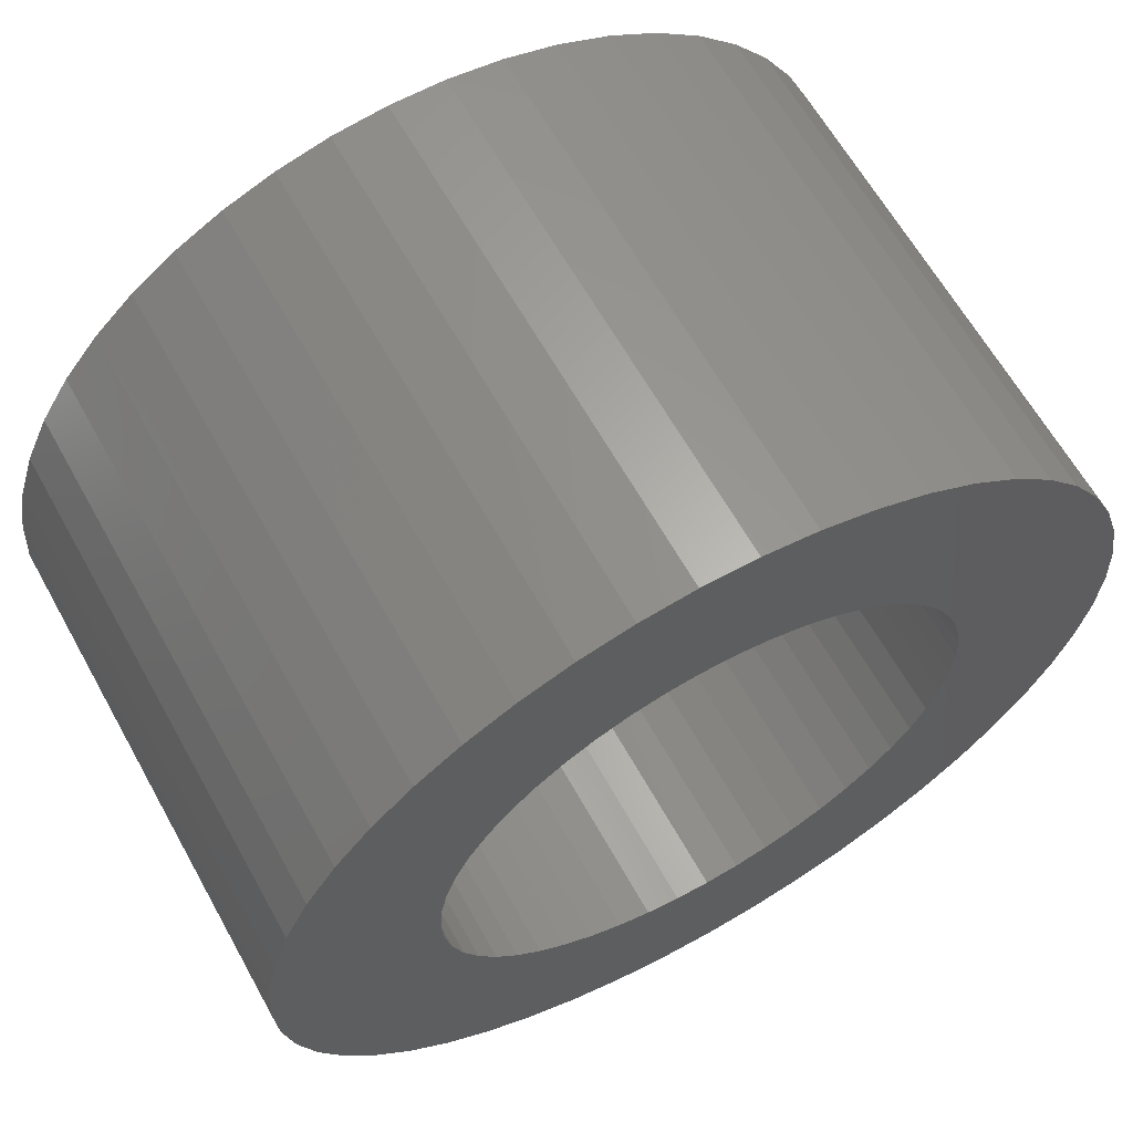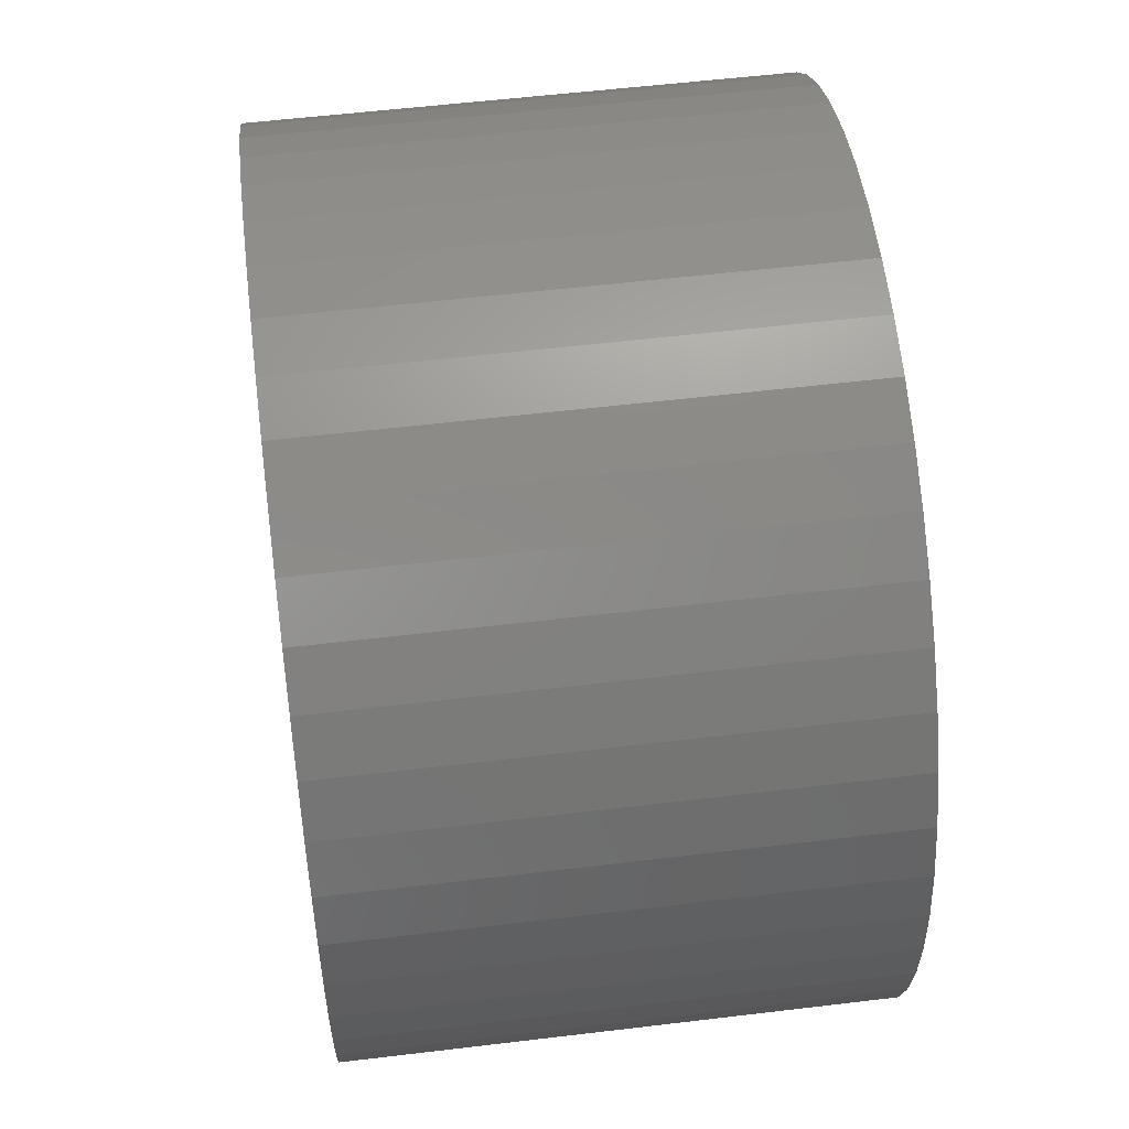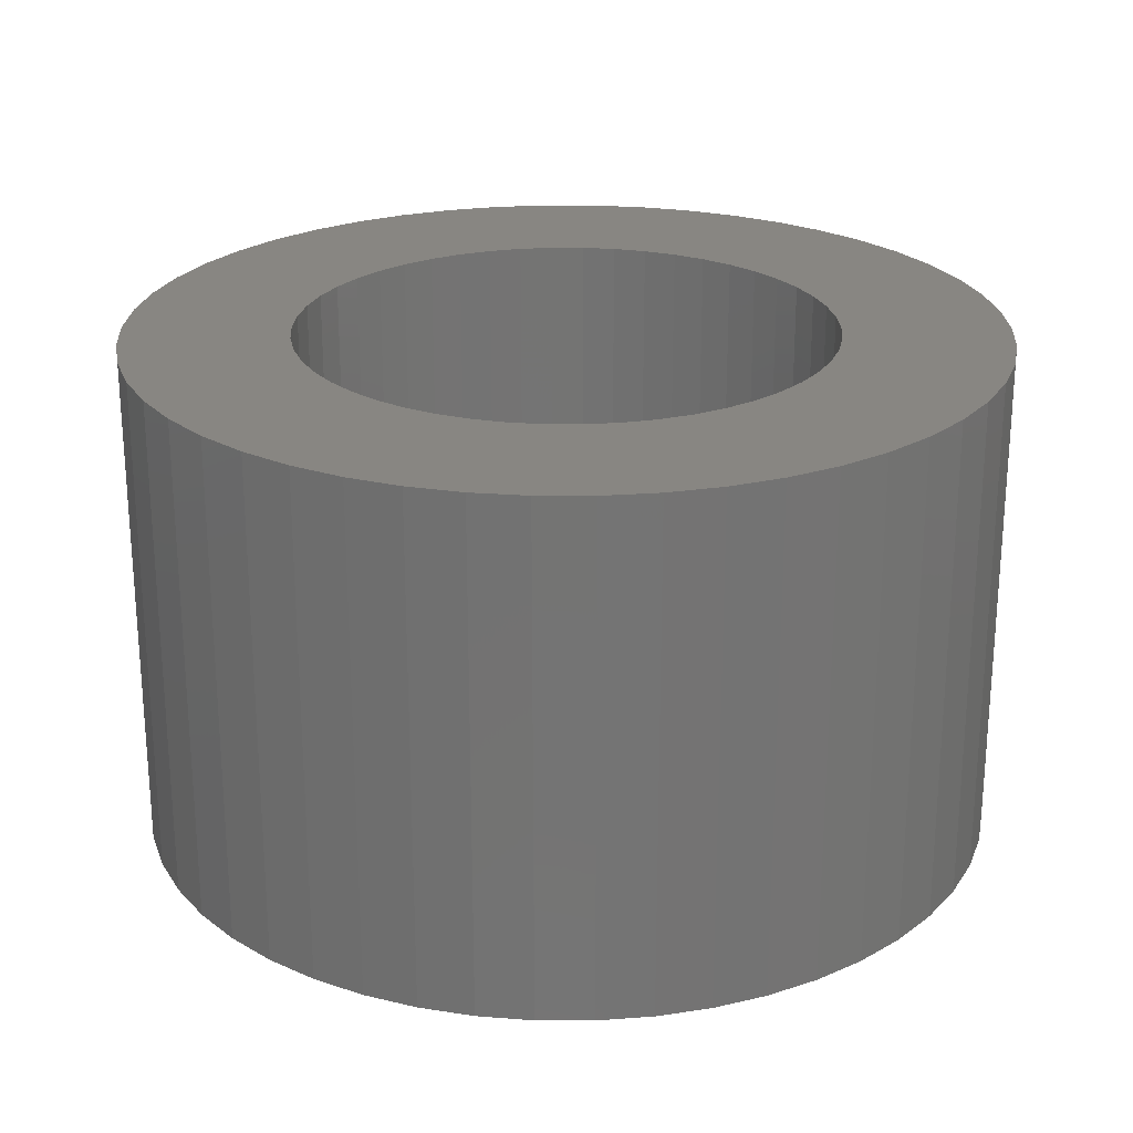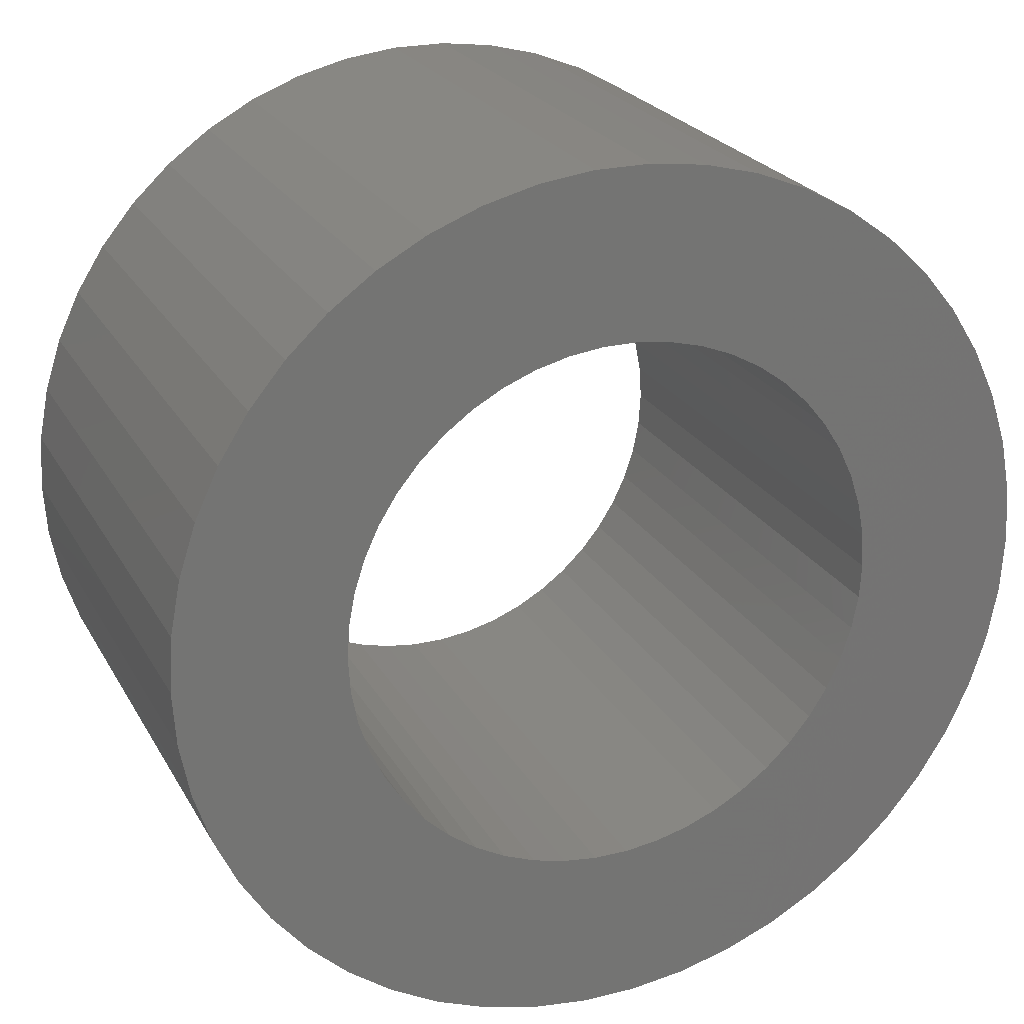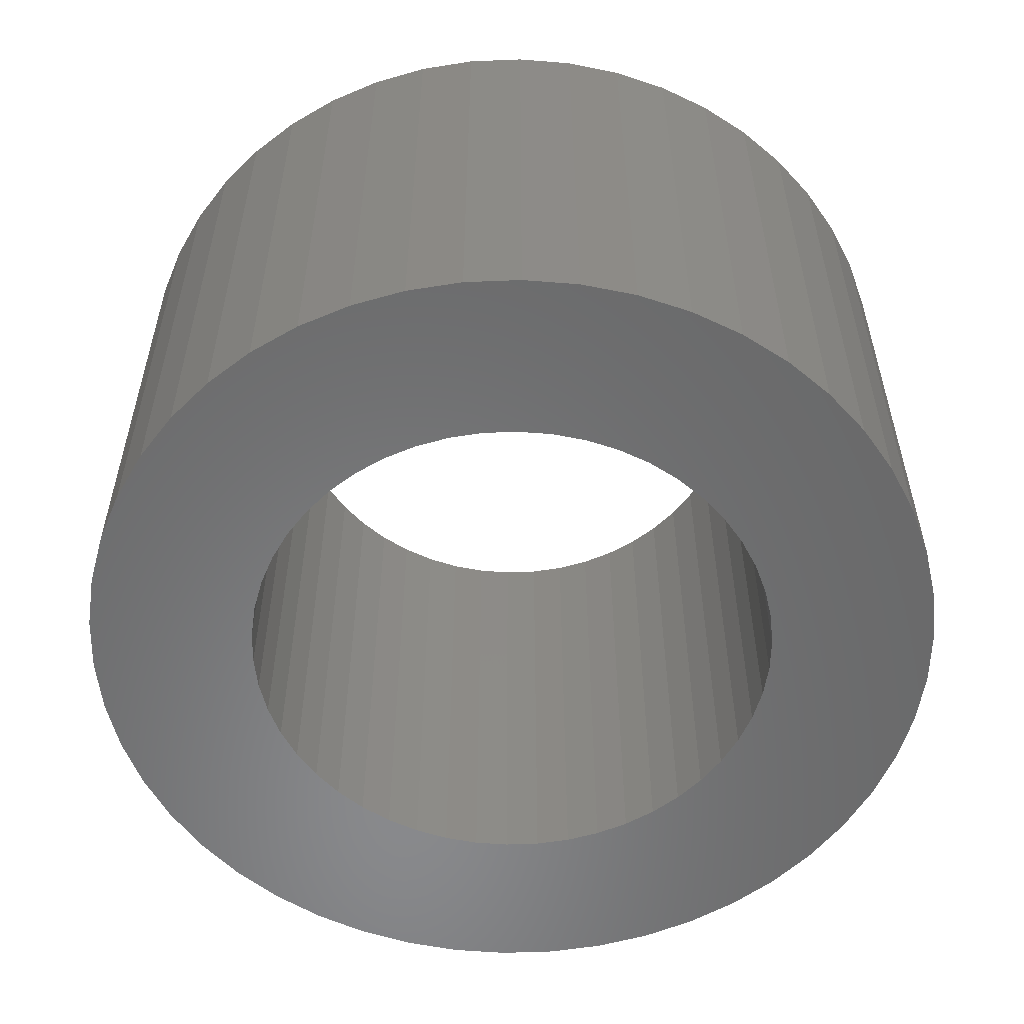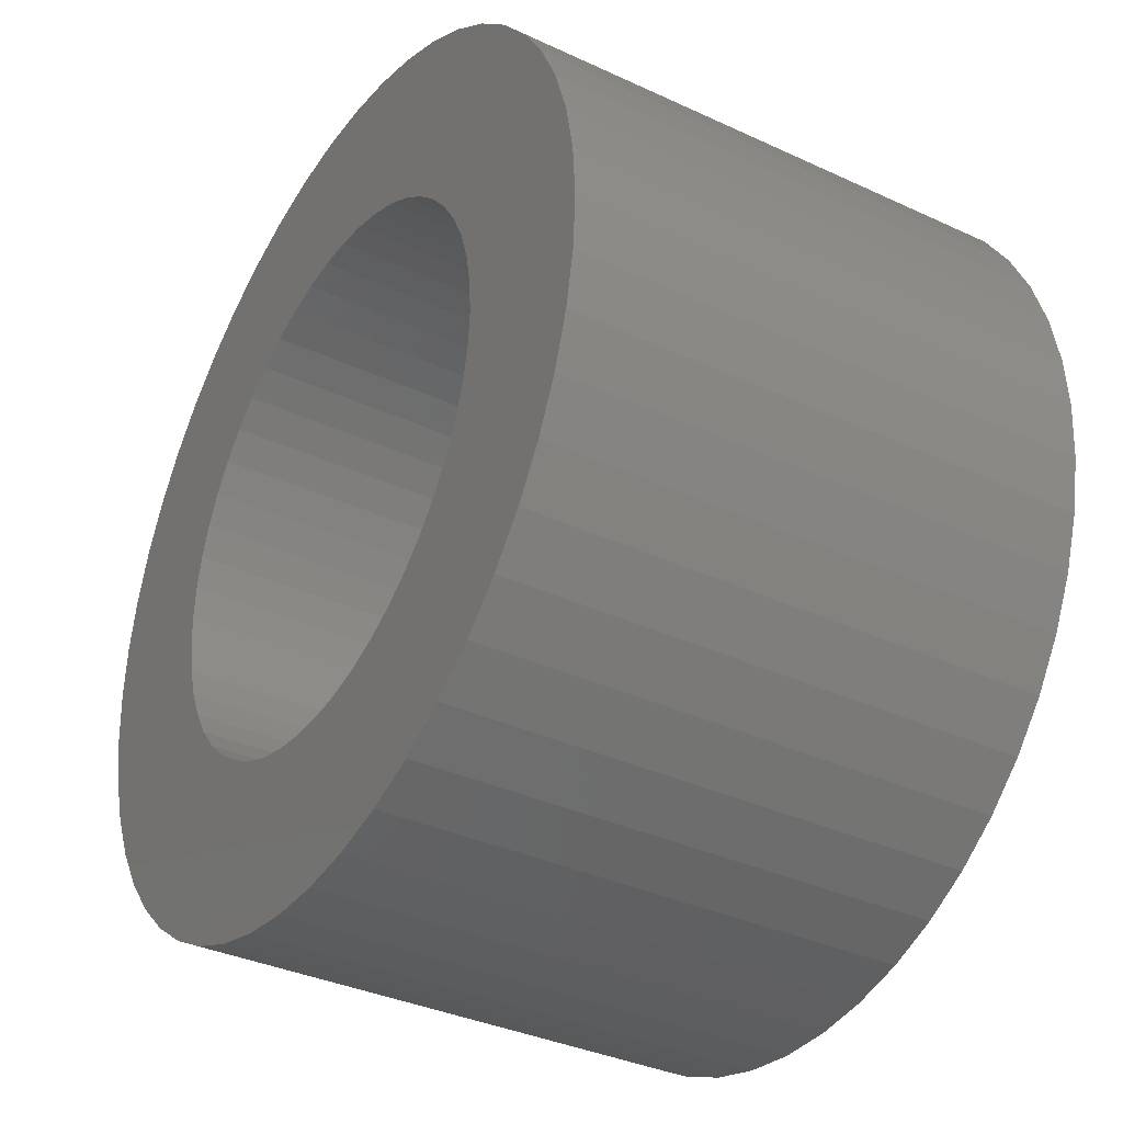
<metadata>
{"format":"stl","ext":"stl","renderer":"f3d","projection":"perspective","resolution":1024,"background":"white","views":[{"elev":63.3,"azim":150.9,"up":"+Y"},{"elev":55.7,"azim":82.8,"up":"+Y"},{"elev":23.9,"azim":-151.0,"up":"+Z"},{"elev":23.5,"azim":-22.6,"up":"+Y"},{"elev":-55.7,"azim":153.6,"up":"+Z"},{"elev":-35.3,"azim":58.3,"up":"+Y"}]}
</metadata>
<code>
# stl→obj: 200 verts, 400 faces
v 8.5 0 5
v 8.433 1.065 -5
v 8.433 1.065 5
v 8.5 0 -5
v -8.5 0 -5
v -8.433 1.065 5
v -8.433 1.065 -5
v -8.5 0 5
v 0.5337 8.483 -5
v -0.5337 8.483 5
v 0.5337 8.483 5
v -0.5337 8.483 -5
v -0.5337 -8.483 -5
v 0.5337 -8.483 5
v -0.5337 -8.483 5
v 0.5337 -8.483 -5
v 6.196 5.819 -5
v 5.418 6.549 5
v 6.196 5.819 5
v 5.418 6.549 -5
v -5.418 6.549 -5
v -6.196 5.819 5
v -5.418 6.549 5
v -6.196 5.819 -5
v -2.627 8.084 -5
v -3.619 7.691 5
v -2.627 8.084 5
v -3.619 7.691 -5
v 7.903 3.129 5
v 7.449 4.095 -5
v 7.449 4.095 5
v 7.903 3.129 -5
v 3.619 7.691 -5
v 2.627 8.084 5
v 3.619 7.691 5
v 2.627 8.084 -5
v 1.593 8.349 5
v 1.593 8.349 -5
v 4.555 7.177 -5
v 4.555 7.177 5
v -7.903 3.129 -5
v -7.449 4.095 5
v -7.449 4.095 -5
v -7.903 3.129 5
v 5.25 0 5
v 5.209 0.658 5
v 8.233 2.114 5
v 8.433 -1.065 5
v 5.085 1.306 5
v 5.209 -0.658 5
v 4.881 1.933 5
v 8.233 -2.114 5
v 4.601 2.529 5
v 6.877 4.996 5
v 5.085 -1.306 5
v 4.247 3.086 5
v 7.903 -3.129 5
v 3.827 3.594 5
v 4.881 -1.933 5
v 7.449 -4.095 5
v 3.346 4.045 5
v 2.813 4.433 5
v 2.235 4.75 5
v 1.622 4.993 5
v 0.9838 5.157 5
v 0.3296 5.24 5
v -0.3296 5.24 5
v -0.9838 5.157 5
v -1.593 8.349 5
v -1.622 4.993 5
v -2.235 4.75 5
v -2.813 4.433 5
v -4.555 7.177 5
v -3.346 4.045 5
v -3.827 3.594 5
v -4.247 3.086 5
v -6.877 4.996 5
v -4.601 2.529 5
v -4.881 1.933 5
v 4.601 -2.529 5
v 6.877 -4.996 5
v 4.247 -3.086 5
v 6.196 -5.819 5
v 3.827 -3.594 5
v 5.418 -6.549 5
v 3.346 -4.045 5
v 4.555 -7.177 5
v 2.813 -4.433 5
v 3.619 -7.691 5
v 2.235 -4.75 5
v 2.627 -8.084 5
v 1.622 -4.993 5
v 1.593 -8.349 5
v 0.9838 -5.157 5
v 0.3296 -5.24 5
v -0.3296 -5.24 5
v -0.9838 -5.157 5
v -1.593 -8.349 5
v -1.622 -4.993 5
v -2.627 -8.084 5
v -2.235 -4.75 5
v -3.619 -7.691 5
v -2.813 -4.433 5
v -4.555 -7.177 5
v -3.346 -4.045 5
v -5.418 -6.549 5
v -3.827 -3.594 5
v -6.196 -5.819 5
v -4.247 -3.086 5
v -6.877 -4.996 5
v -4.601 -2.529 5
v -7.449 -4.095 5
v -4.881 -1.933 5
v -7.903 -3.129 5
v -5.085 -1.306 5
v -8.233 -2.114 5
v -5.209 -0.658 5
v -8.433 -1.065 5
v -5.25 0 5
v -5.085 1.306 5
v -8.233 2.114 5
v -5.209 0.658 5
v -1.593 8.349 -5
v 5.25 0 -5
v 8.433 -1.065 -5
v 5.209 -0.658 -5
v 8.233 -2.114 -5
v 5.085 -1.306 -5
v 7.903 -3.129 -5
v 5.209 0.658 -5
v 4.881 -1.933 -5
v 7.449 -4.095 -5
v 8.233 2.114 -5
v 4.601 -2.529 -5
v 6.877 -4.996 -5
v 5.085 1.306 -5
v 4.247 -3.086 -5
v 6.196 -5.819 -5
v 3.827 -3.594 -5
v 5.418 -6.549 -5
v 4.881 1.933 -5
v 3.346 -4.045 -5
v 4.555 -7.177 -5
v 2.813 -4.433 -5
v 3.619 -7.691 -5
v 2.235 -4.75 -5
v 2.627 -8.084 -5
v 1.622 -4.993 -5
v 1.593 -8.349 -5
v 0.9838 -5.157 -5
v 0.3296 -5.24 -5
v -0.3296 -5.24 -5
v -0.9838 -5.157 -5
v -1.593 -8.349 -5
v -1.622 -4.993 -5
v -2.627 -8.084 -5
v -2.235 -4.75 -5
v -3.619 -7.691 -5
v -2.813 -4.433 -5
v -4.555 -7.177 -5
v -3.346 -4.045 -5
v -5.418 -6.549 -5
v -3.827 -3.594 -5
v -6.196 -5.819 -5
v -4.247 -3.086 -5
v -6.877 -4.996 -5
v -4.601 -2.529 -5
v -7.449 -4.095 -5
v -4.881 -1.933 -5
v 4.601 2.529 -5
v 6.877 4.996 -5
v 4.247 3.086 -5
v 3.827 3.594 -5
v 3.346 4.045 -5
v 2.813 4.433 -5
v 2.235 4.75 -5
v 1.622 4.993 -5
v 0.9838 5.157 -5
v 0.3296 5.24 -5
v -0.3296 5.24 -5
v -0.9838 5.157 -5
v -1.622 4.993 -5
v -2.235 4.75 -5
v -2.813 4.433 -5
v -4.555 7.177 -5
v -3.346 4.045 -5
v -3.827 3.594 -5
v -4.247 3.086 -5
v -6.877 4.996 -5
v -4.601 2.529 -5
v -4.881 1.933 -5
v -5.085 1.306 -5
v -8.233 2.114 -5
v -5.209 0.658 -5
v -5.25 0 -5
v -7.903 -3.129 -5
v -5.085 -1.306 -5
v -8.233 -2.114 -5
v -5.209 -0.658 -5
v -8.433 -1.065 -5
f 1 2 3
f 2 1 4
f 5 6 7
f 6 5 8
f 9 10 11
f 10 9 12
f 13 14 15
f 14 13 16
f 17 18 19
f 18 17 20
f 21 22 23
f 22 21 24
f 25 26 27
f 26 25 28
f 29 30 31
f 30 29 32
f 33 34 35
f 34 33 36
f 36 37 34
f 37 36 38
f 39 35 40
f 35 39 33
f 41 42 43
f 42 41 44
f 45 1 3
f 46 3 47
f 1 45 48
f 49 47 29
f 50 48 45
f 51 29 31
f 48 50 52
f 53 31 54
f 55 52 50
f 56 54 19
f 52 55 57
f 58 19 18
f 59 57 55
f 57 59 60
f 3 46 45
f 47 49 46
f 29 51 49
f 31 53 51
f 61 18 40
f 54 56 53
f 19 58 56
f 62 40 35
f 18 61 58
f 40 62 61
f 63 35 34
f 35 63 62
f 34 64 63
f 37 64 34
f 37 65 64
f 11 65 37
f 11 66 65
f 11 67 66
f 10 67 11
f 10 68 67
f 69 68 10
f 69 70 68
f 27 70 69
f 70 27 71
f 26 71 27
f 71 26 72
f 73 72 26
f 72 73 74
f 23 74 73
f 74 23 75
f 22 75 23
f 75 22 76
f 77 76 22
f 76 77 78
f 78 42 79
f 42 78 77
f 80 60 59
f 60 80 81
f 82 81 80
f 81 82 83
f 84 83 82
f 83 84 85
f 86 85 84
f 85 86 87
f 88 87 86
f 87 88 89
f 90 89 88
f 89 90 91
f 92 91 90
f 92 93 91
f 94 93 92
f 94 14 93
f 95 14 94
f 96 14 95
f 96 15 14
f 97 15 96
f 97 98 15
f 99 98 97
f 100 99 101
f 99 100 98
f 102 101 103
f 104 103 105
f 101 102 100
f 106 105 107
f 108 107 109
f 103 104 102
f 110 109 111
f 112 111 113
f 114 113 115
f 116 115 117
f 105 106 104
f 118 117 119
f 44 79 42
f 79 44 120
f 107 108 106
f 121 120 44
f 109 110 108
f 120 121 122
f 111 112 110
f 6 122 121
f 113 114 112
f 122 6 119
f 115 116 114
f 8 119 6
f 117 118 116
f 119 8 118
f 12 69 10
f 69 12 123
f 124 4 125
f 126 125 127
f 4 124 2
f 128 127 129
f 130 2 124
f 131 129 132
f 2 130 133
f 134 132 135
f 136 133 130
f 137 135 138
f 133 136 32
f 139 138 140
f 141 32 136
f 32 141 30
f 125 126 124
f 127 128 126
f 129 131 128
f 132 134 131
f 142 140 143
f 135 137 134
f 138 139 137
f 144 143 145
f 140 142 139
f 143 144 142
f 146 145 147
f 145 146 144
f 147 148 146
f 149 148 147
f 149 150 148
f 16 150 149
f 16 151 150
f 16 152 151
f 13 152 16
f 13 153 152
f 154 153 13
f 154 155 153
f 156 155 154
f 155 156 157
f 158 157 156
f 157 158 159
f 160 159 158
f 159 160 161
f 162 161 160
f 161 162 163
f 164 163 162
f 163 164 165
f 166 165 164
f 165 166 167
f 167 168 169
f 168 167 166
f 170 30 141
f 30 170 171
f 172 171 170
f 171 172 17
f 173 17 172
f 17 173 20
f 174 20 173
f 20 174 39
f 175 39 174
f 39 175 33
f 176 33 175
f 33 176 36
f 177 36 176
f 177 38 36
f 178 38 177
f 178 9 38
f 179 9 178
f 180 9 179
f 180 12 9
f 181 12 180
f 181 123 12
f 182 123 181
f 25 182 183
f 182 25 123
f 28 183 184
f 185 184 186
f 183 28 25
f 21 186 187
f 24 187 188
f 184 185 28
f 189 188 190
f 43 190 191
f 41 191 192
f 193 192 194
f 186 21 185
f 7 194 195
f 196 169 168
f 169 196 197
f 187 24 21
f 198 197 196
f 188 189 24
f 197 198 199
f 190 43 189
f 200 199 198
f 191 41 43
f 199 200 195
f 192 193 41
f 5 195 200
f 194 7 193
f 195 5 7
f 16 93 14
f 93 16 149
f 47 32 29
f 32 47 133
f 3 133 47
f 133 3 2
f 54 17 19
f 17 54 171
f 31 171 54
f 171 31 30
f 38 11 37
f 11 38 9
f 20 40 18
f 40 20 39
f 43 77 189
f 77 43 42
f 189 22 24
f 22 189 77
f 193 44 41
f 44 193 121
f 7 121 193
f 121 7 6
f 28 73 26
f 73 28 185
f 185 23 73
f 23 185 21
f 123 27 69
f 27 123 25
f 48 4 1
f 4 48 125
f 60 129 57
f 129 60 132
f 164 106 108
f 106 164 162
f 168 114 196
f 114 168 112
f 166 112 168
f 112 166 110
f 145 87 89
f 87 145 143
f 57 127 52
f 127 57 129
f 164 110 166
f 110 164 108
f 198 118 200
f 118 198 116
f 200 8 5
f 8 200 118
f 196 116 198
f 116 196 114
f 140 83 85
f 83 140 138
f 147 89 91
f 89 147 145
f 149 91 93
f 91 149 147
f 52 125 48
f 125 52 127
f 81 132 60
f 132 81 135
f 83 135 81
f 135 83 138
f 154 15 98
f 15 154 13
f 162 104 106
f 104 162 160
f 143 85 87
f 85 143 140
f 156 98 100
f 98 156 154
f 158 100 102
f 100 158 156
f 160 102 104
f 102 160 158
f 124 46 130
f 46 124 45
f 119 194 122
f 194 119 195
f 180 66 67
f 66 180 179
f 151 96 95
f 96 151 152
f 174 58 61
f 58 174 173
f 187 74 75
f 74 187 186
f 183 70 71
f 70 183 182
f 141 53 170
f 53 141 51
f 130 49 136
f 49 130 46
f 177 63 64
f 63 177 176
f 176 62 63
f 62 176 175
f 79 190 78
f 190 79 191
f 78 188 76
f 188 78 190
f 184 71 72
f 71 184 183
f 182 68 70
f 68 182 181
f 150 95 94
f 95 150 151
f 136 51 141
f 51 136 49
f 172 58 173
f 58 172 56
f 170 56 172
f 56 170 53
f 178 64 65
f 64 178 177
f 179 65 66
f 65 179 178
f 175 61 62
f 61 175 174
f 120 191 79
f 191 120 192
f 122 192 120
f 192 122 194
f 181 67 68
f 67 181 180
f 126 45 124
f 45 126 50
f 128 50 126
f 50 128 55
f 157 103 101
f 103 157 159
f 111 169 113
f 169 111 167
f 144 90 88
f 90 144 146
f 146 92 90
f 92 146 148
f 76 187 75
f 187 76 188
f 186 72 74
f 72 186 184
f 134 59 131
f 59 134 80
f 155 101 99
f 101 155 157
f 159 105 103
f 105 159 161
f 117 195 119
f 195 117 199
f 115 199 117
f 199 115 197
f 113 197 115
f 197 113 169
f 142 88 86
f 88 142 144
f 148 94 92
f 94 148 150
f 137 80 134
f 80 137 82
f 139 82 137
f 82 139 84
f 131 55 128
f 55 131 59
f 161 107 105
f 107 161 163
f 107 165 109
f 165 107 163
f 109 167 111
f 167 109 165
f 139 86 84
f 86 139 142
f 153 99 97
f 99 153 155
f 152 97 96
f 97 152 153

</code>
